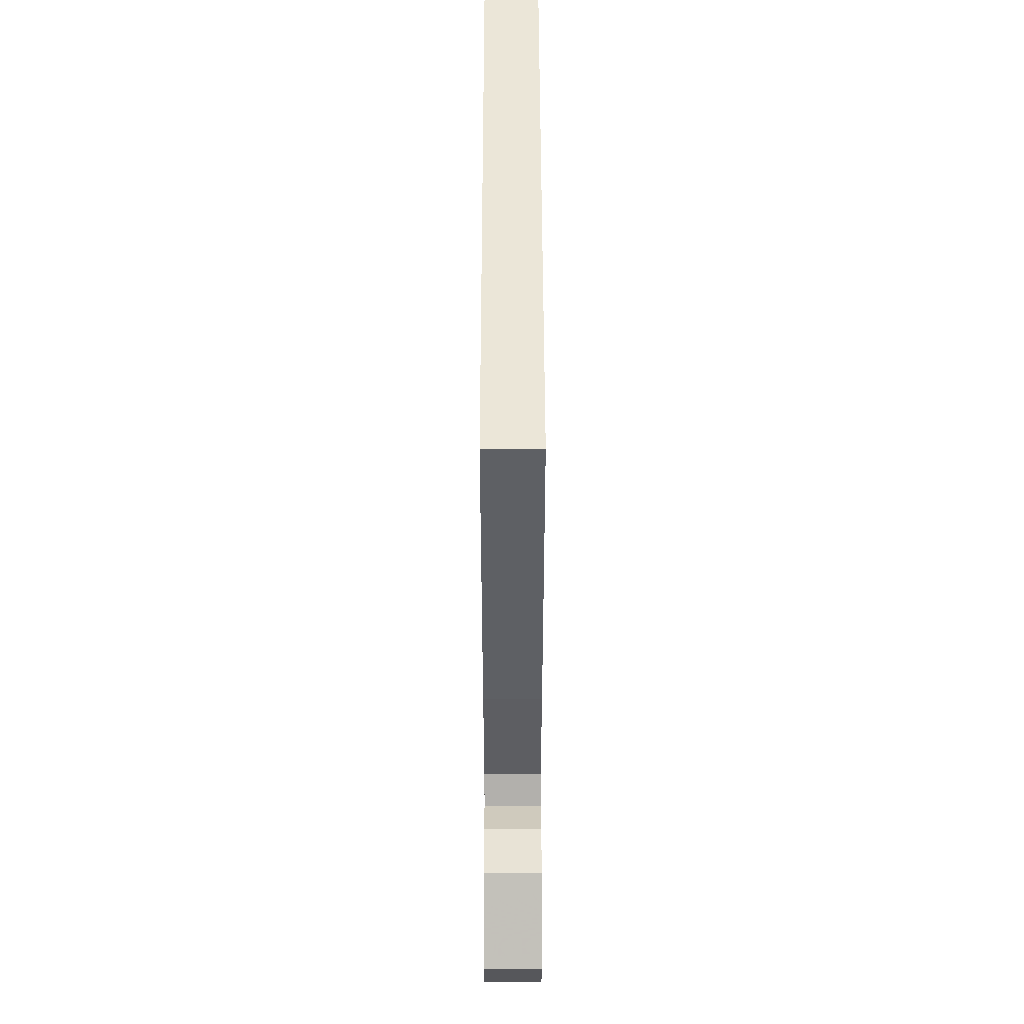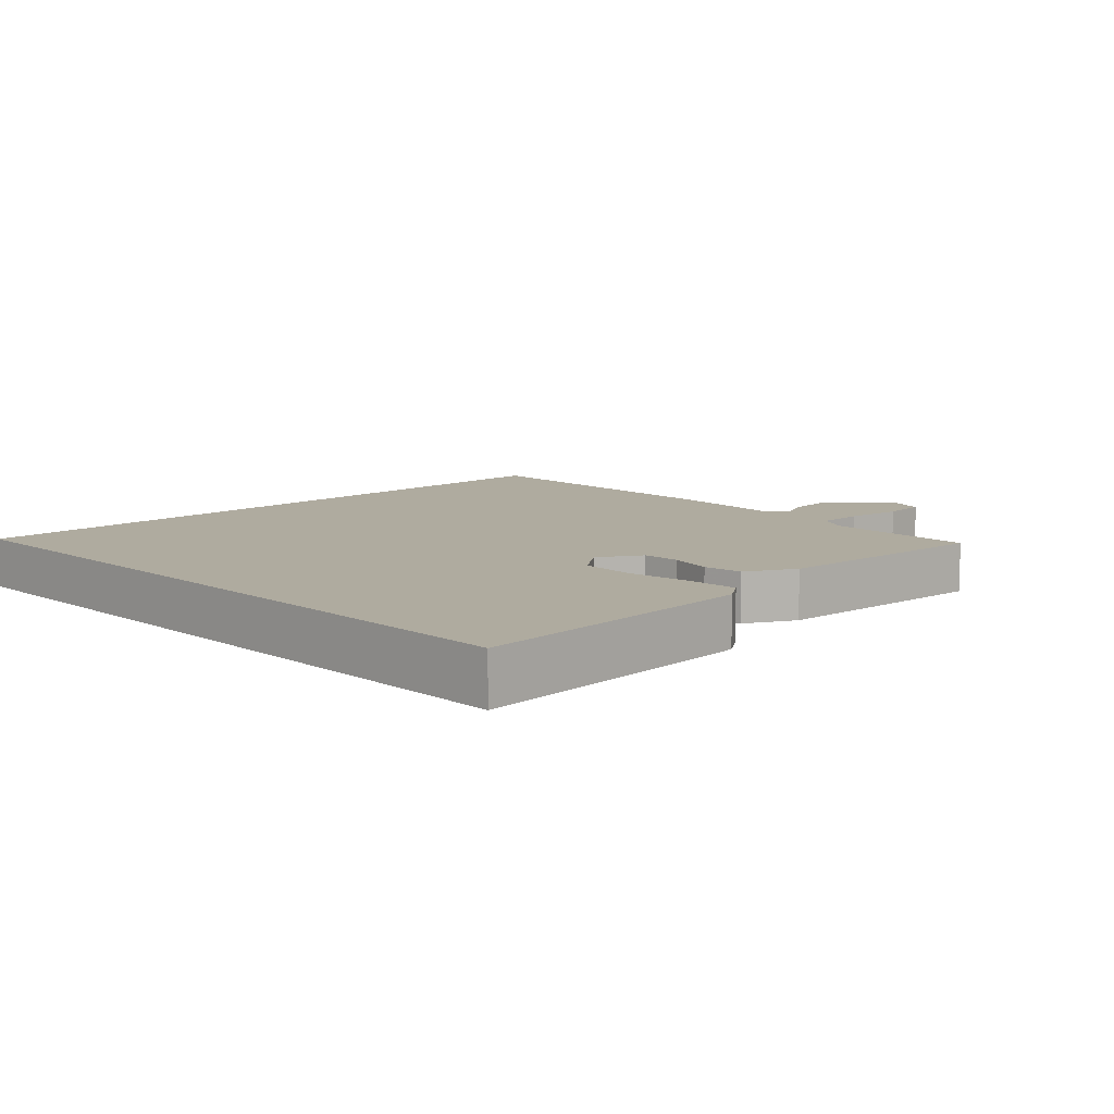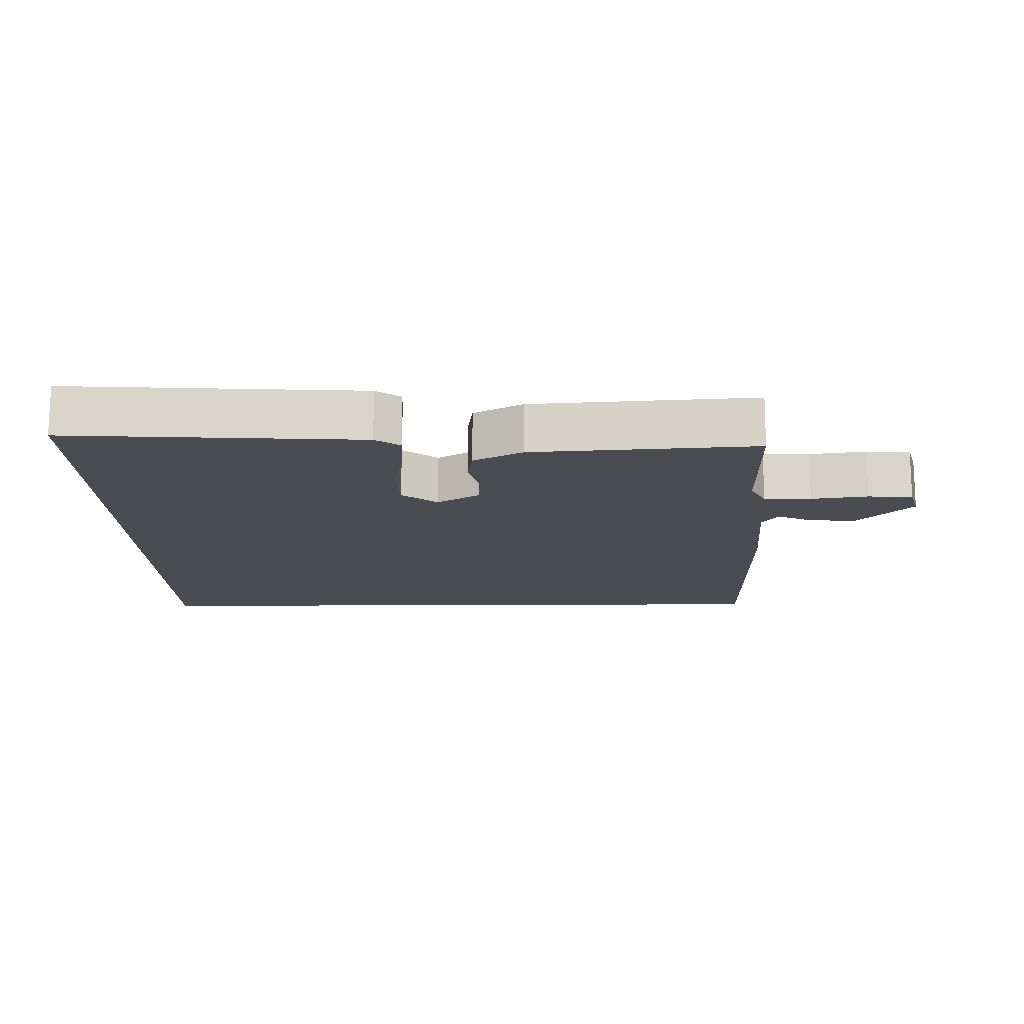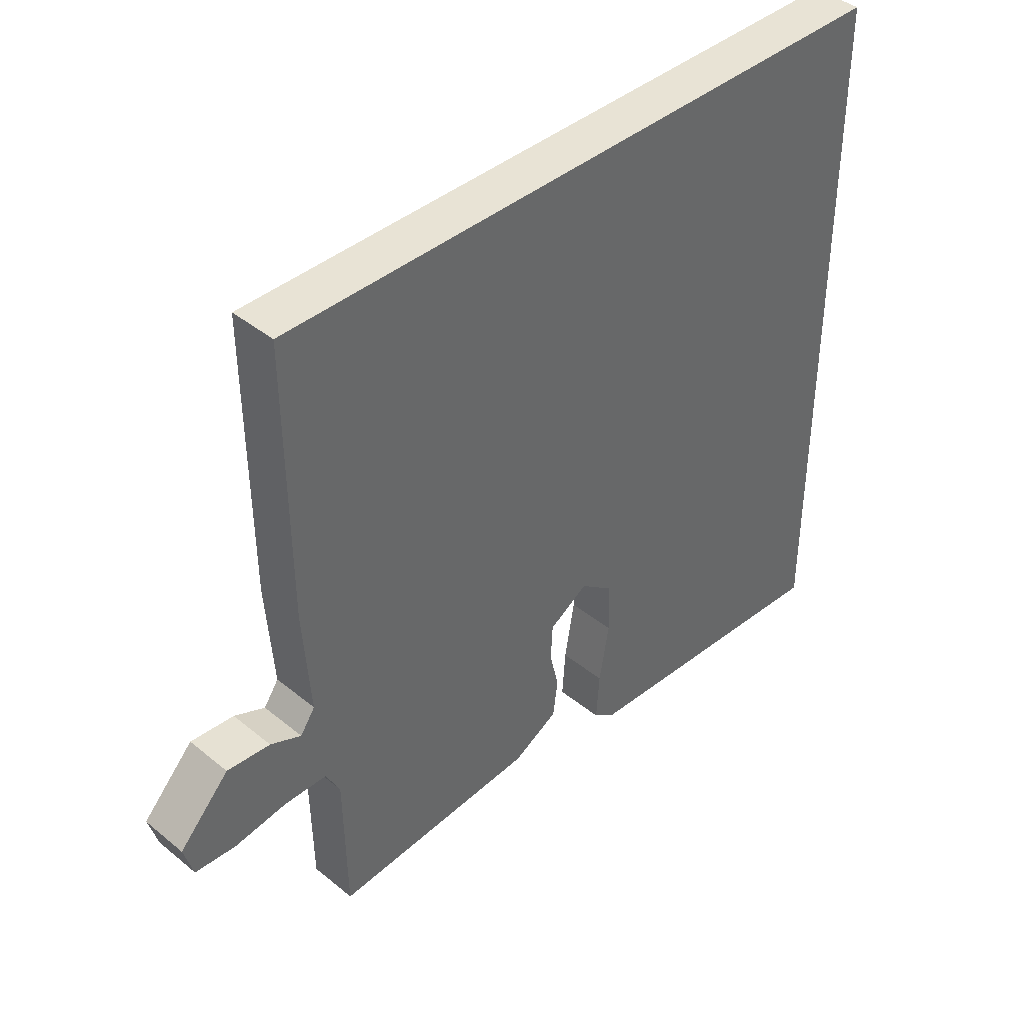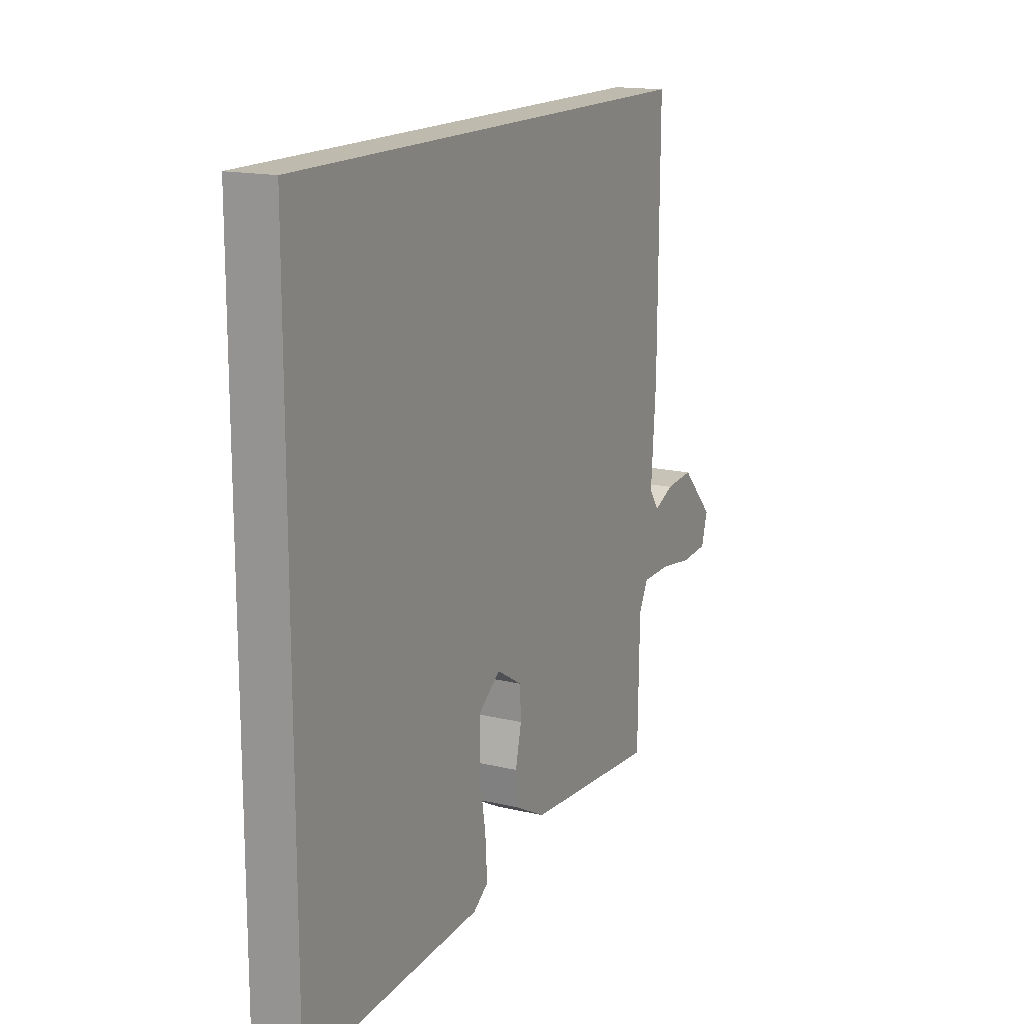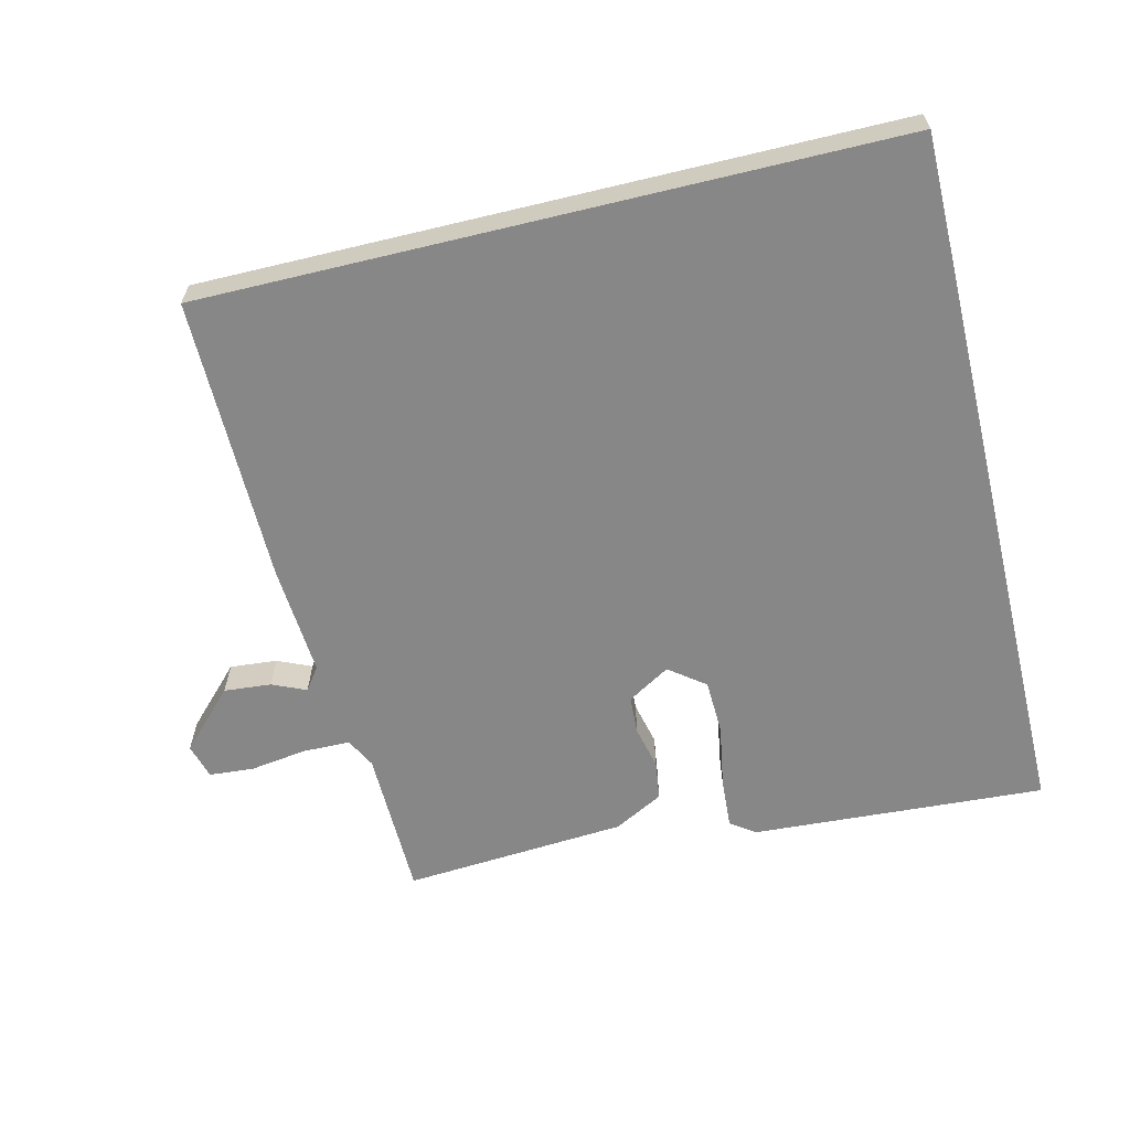
<metadata>
{"format":"obj","ext":"obj","renderer":"f3d","projection":"perspective","resolution":1024,"background":"white","views":[{"elev":46.6,"azim":-90.1,"up":"+Z"},{"elev":9.6,"azim":135.9,"up":"+Y"},{"elev":-15.3,"azim":-179.2,"up":"+Y"},{"elev":41.3,"azim":-45.4,"up":"+Z"},{"elev":15.8,"azim":116.6,"up":"+Z"},{"elev":-62.5,"azim":13.6,"up":"+Y"}]}
</metadata>
<code>
v 0.5 0.07 -0.553
v 0.065 0.07 -0.527
v 0.028 0.07 -0.501
v 0.033 0.07 -0.426
v 0.049 0.07 -0.333
v 0.046 0.07 -0.252
v -0.007 0.07 -0.212
v -0.07 0.07 -0.25
v -0.073 0.07 -0.306
v -0.058 0.07 -0.37
v -0.066 0.07 -0.428
v -0.139 0.07 -0.467
v -0.47 0.07 -0.491
v -0.474 0.07 -0.268
v -0.497 0.07 -0.224
v -0.567 0.07 -0.223
v -0.651 0.07 -0.235
v -0.717 0.07 -0.23
v -0.732 0.07 -0.178
v -0.651 0.07 -0.094
v -0.581 0.07 -0.1
v -0.531 0.07 -0.122
v -0.507 0.07 -0.088
v -0.519 0.07 0.076
v -0.522 0.07 0.5
v 0.5 0.07 0.5
v 0.5 0 -0.553
v 0.065 0 -0.527
v 0.028 0 -0.501
v 0.033 0 -0.426
v 0.049 0 -0.333
v 0.046 0 -0.252
v -0.007 0 -0.212
v -0.07 0 -0.25
v -0.073 0 -0.306
v -0.058 0 -0.37
v -0.066 0 -0.428
v -0.139 0 -0.467
v -0.47 0 -0.491
v -0.474 0 -0.268
v -0.497 0 -0.224
v -0.567 0 -0.223
v -0.651 0 -0.235
v -0.717 0 -0.23
v -0.732 0 -0.178
v -0.651 0 -0.094
v -0.581 0 -0.1
v -0.531 0 -0.122
v -0.507 0 -0.088
v -0.519 0 0.076
v -0.522 0 0.5
v 0.5 0 0.5
f 23 24 25 26
f 22 23 26
f 20 21 22
f 19 20 22
f 18 19 22
f 17 18 22
f 16 17 22
f 15 16 22 26
f 14 15 26
f 12 13 14
f 11 12 14
f 10 11 14
f 9 10 14
f 8 9 14
f 7 8 14 26
f 6 7 26 1
f 3 4 5
f 2 3 5
f 1 2 5
f 1 5 6
f 52 51 50 49
f 52 49 48
f 48 47 46
f 48 46 45
f 48 45 44
f 48 44 43
f 48 43 42
f 52 48 42 41
f 52 41 40
f 40 39 38
f 40 38 37
f 40 37 36
f 40 36 35
f 40 35 34
f 52 40 34 33
f 27 52 33 32
f 31 30 29
f 31 29 28
f 31 28 27
f 32 31 27
f 1 27 28 2
f 2 28 29 3
f 3 29 30 4
f 4 30 31 5
f 5 31 32 6
f 6 32 33 7
f 7 33 34 8
f 8 34 35 9
f 9 35 36 10
f 10 36 37 11
f 11 37 38 12
f 12 38 39 13
f 13 39 40 14
f 14 40 41 15
f 15 41 42 16
f 16 42 43 17
f 17 43 44 18
f 18 44 45 19
f 19 45 46 20
f 20 46 47 21
f 21 47 48 22
f 22 48 49 23
f 23 49 50 24
f 24 50 51 25
f 25 51 52 26
f 26 52 27 1

</code>
